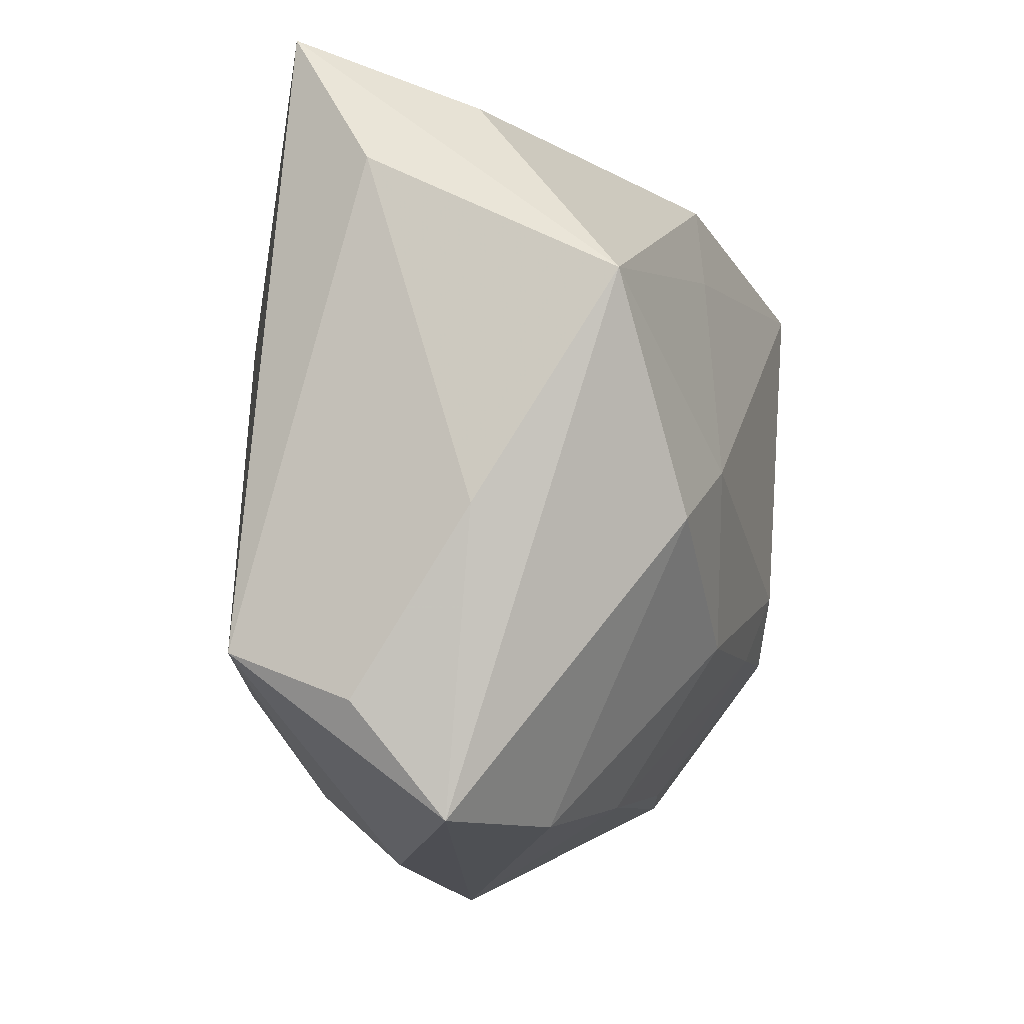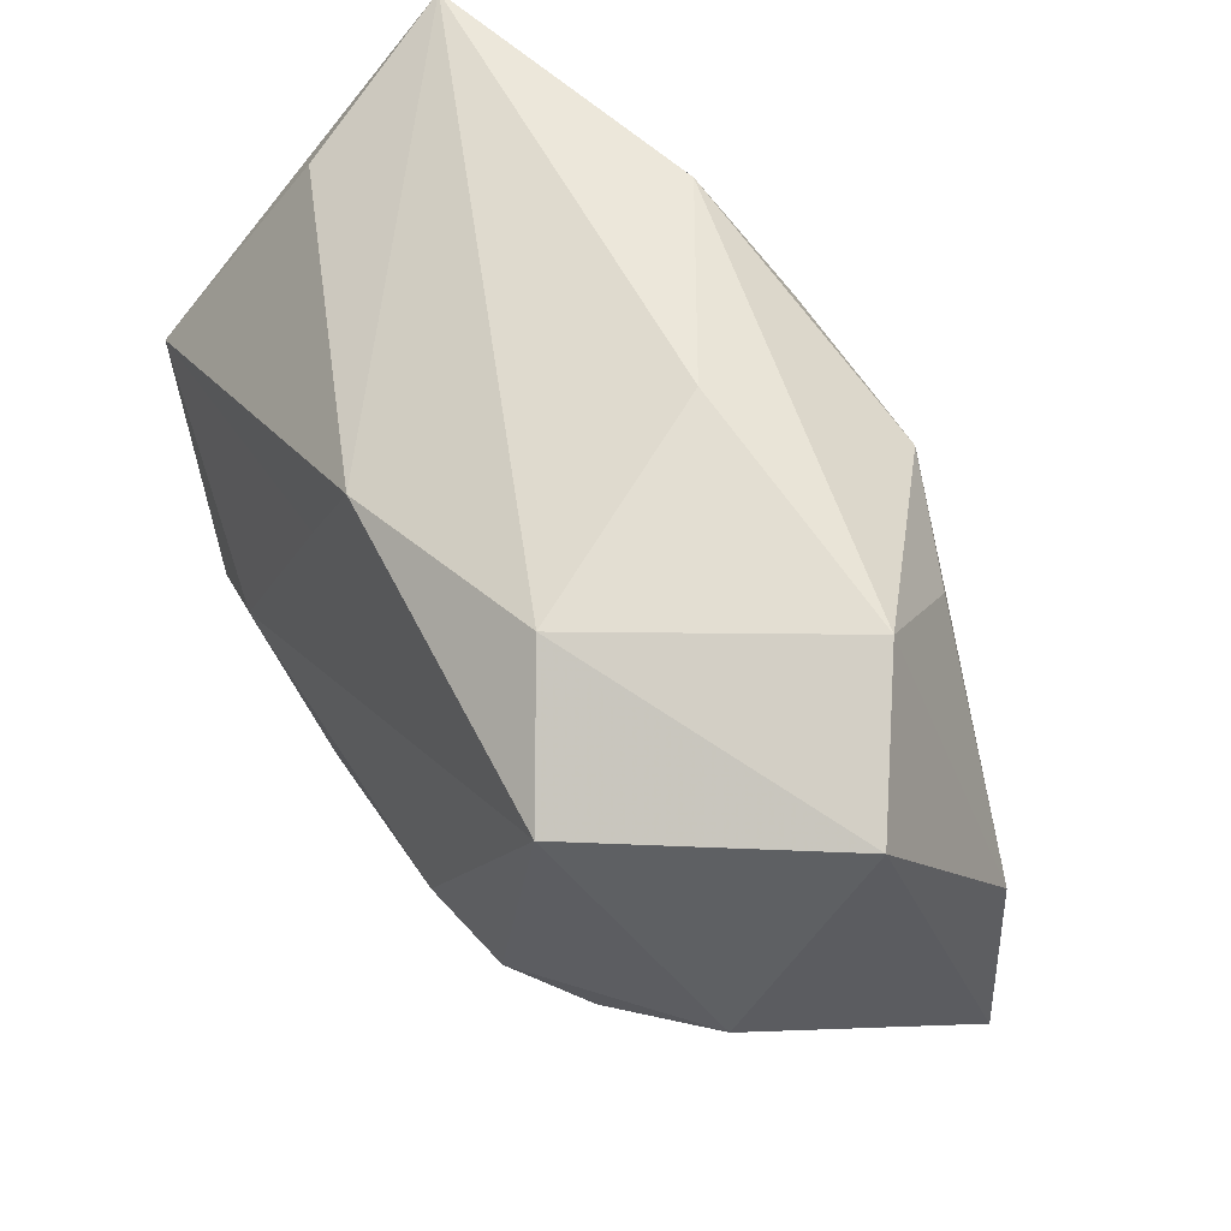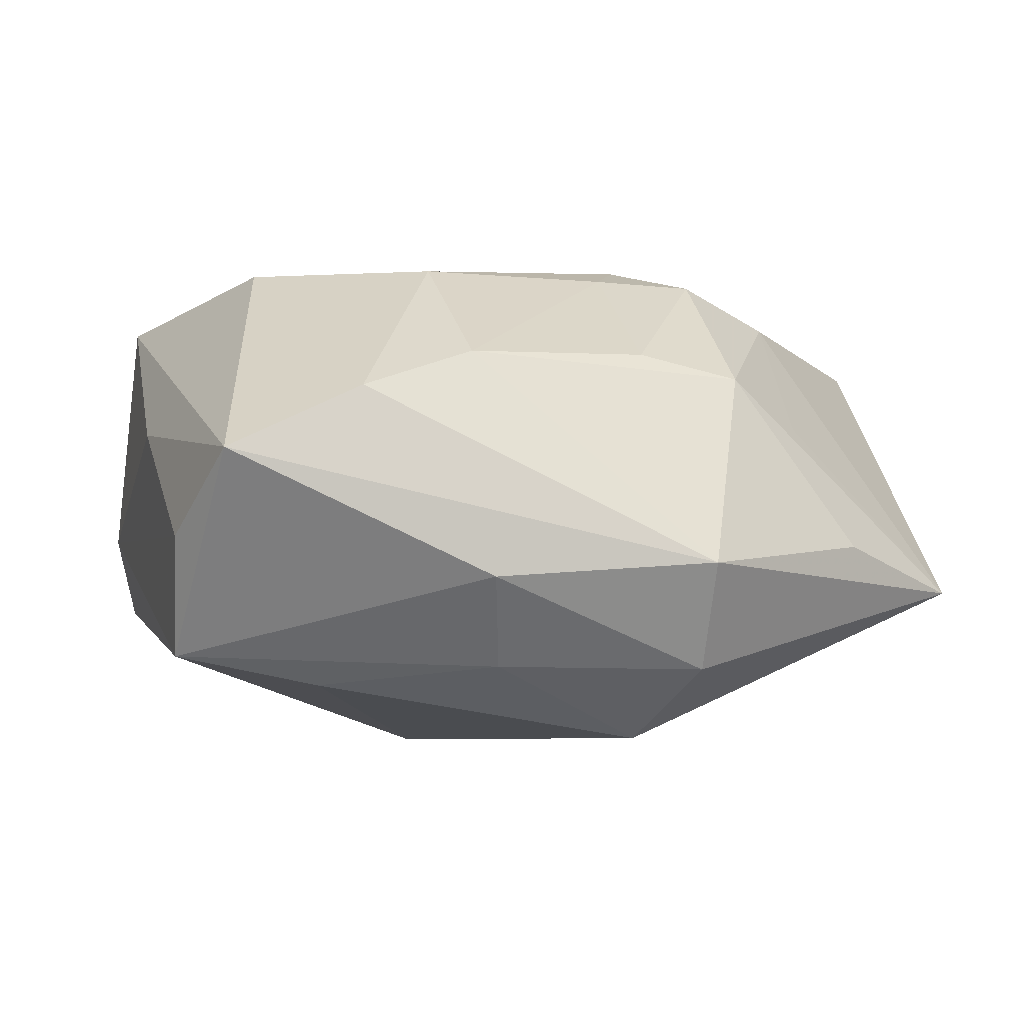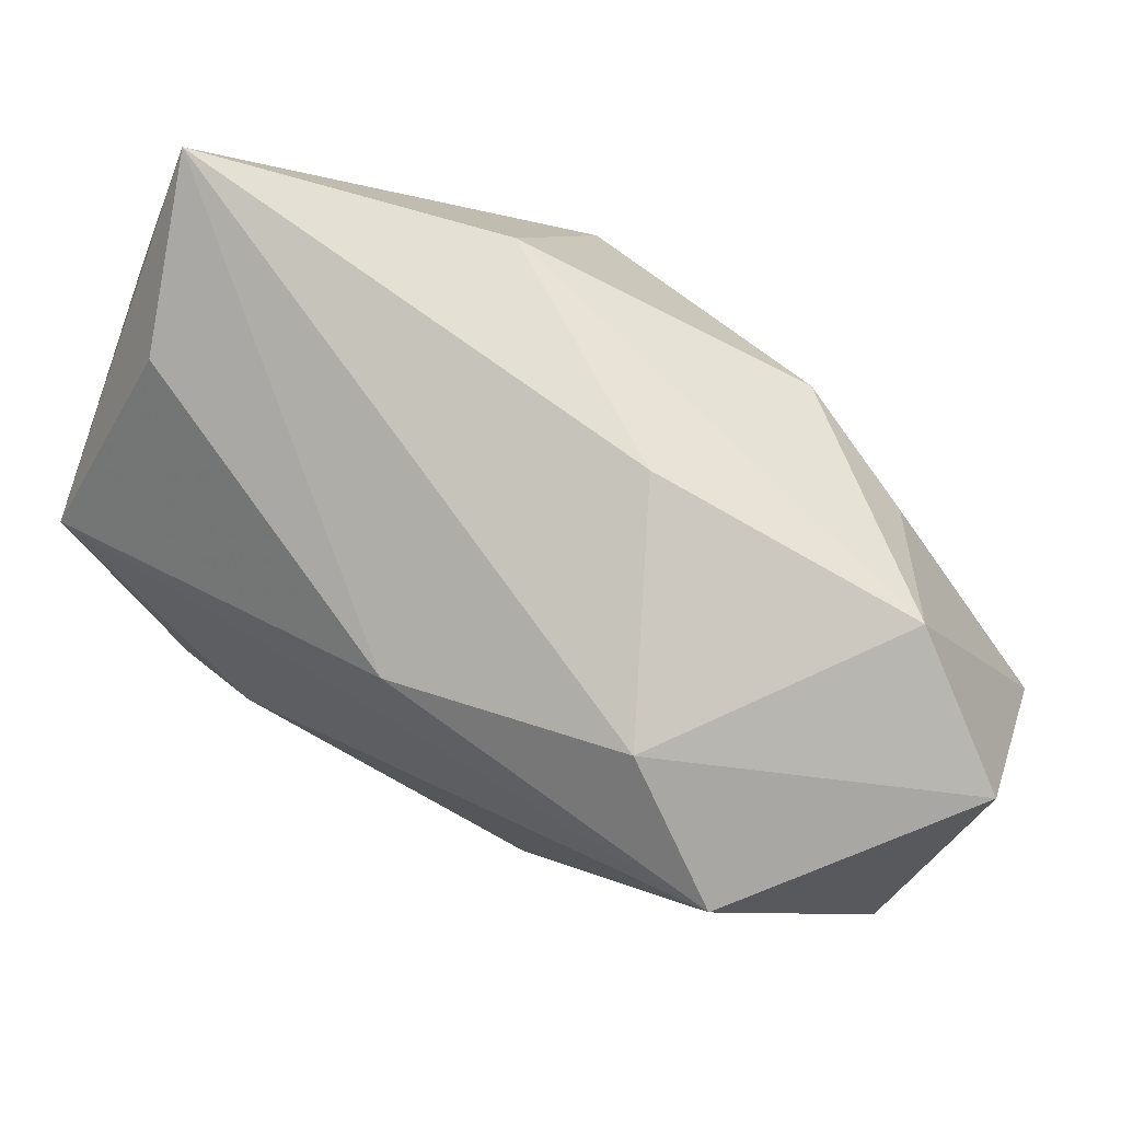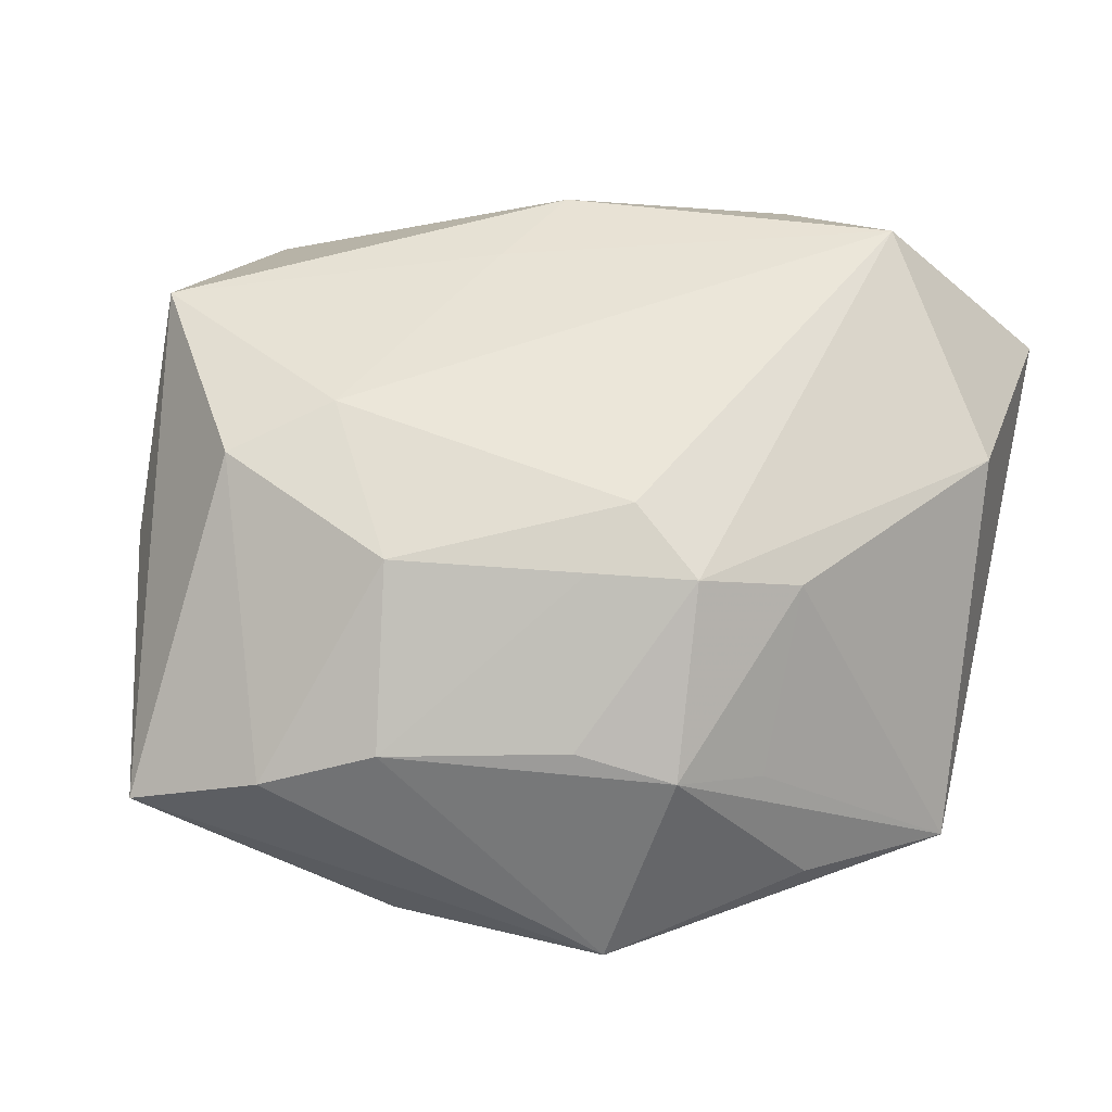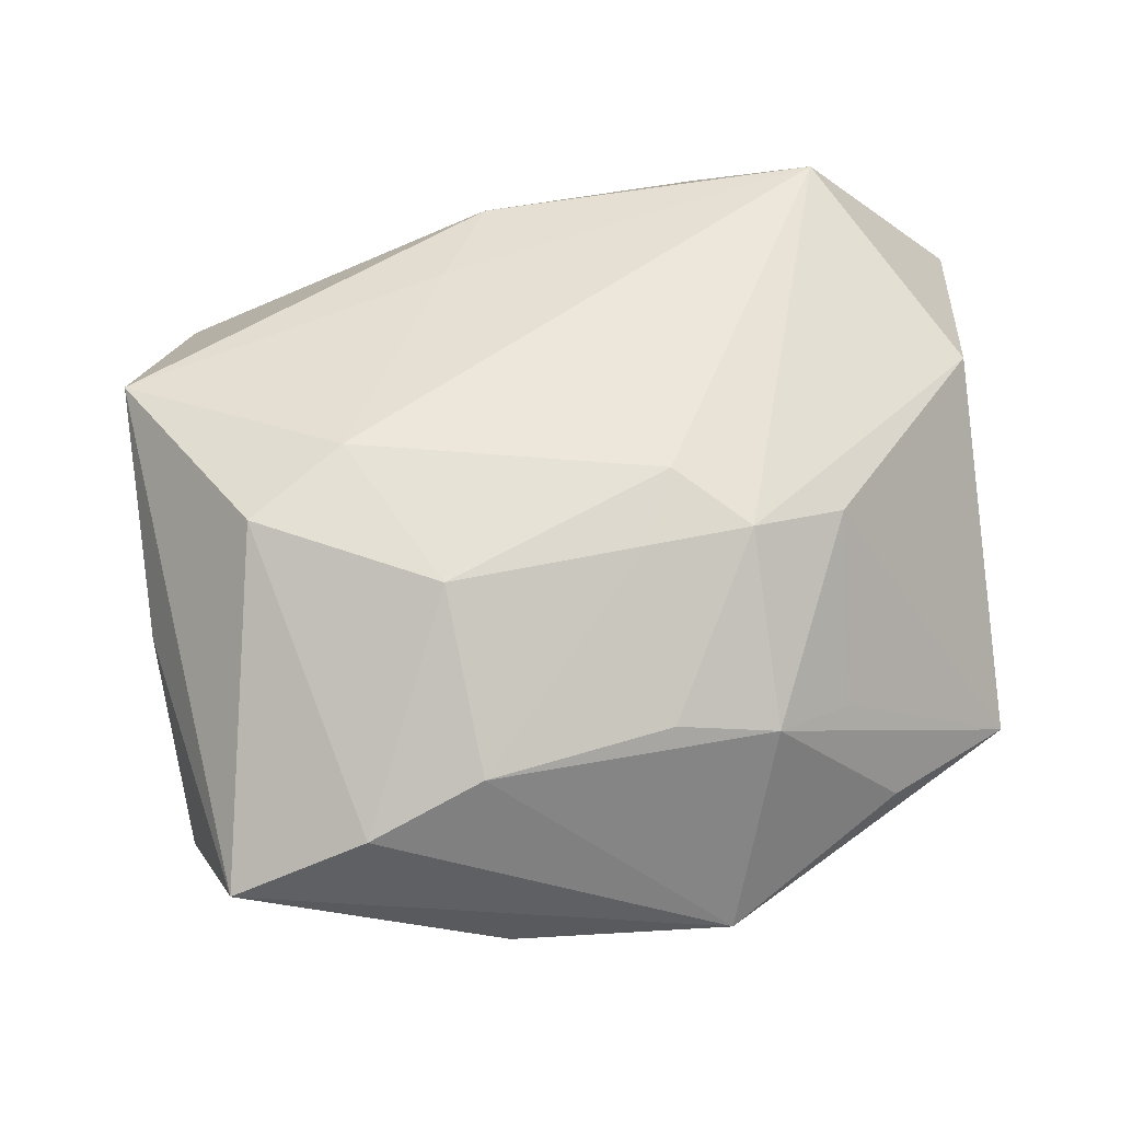
<metadata>
{"format":"obj","ext":"obj","renderer":"f3d","projection":"perspective","resolution":1024,"background":"white","views":[{"elev":-16.4,"azim":-75.8,"up":"+Y"},{"elev":58.1,"azim":56.0,"up":"+Y"},{"elev":-5.0,"azim":-9.0,"up":"+Z"},{"elev":78.4,"azim":28.1,"up":"+Y"},{"elev":57.0,"azim":13.2,"up":"+Z"},{"elev":53.8,"azim":-4.1,"up":"+Z"}]}
</metadata>
<code>
v 0.02518 0.02296 -0.01261
v 0.01782 -0.02862 0.009679
v -0.00481 -0.02998 -0.01724
v 0.03895 0.007202 0.0152
v 0.01439 0.02418 -0.01802
v 0.0264 0.02511 0.02305
v 0.02498 -0.0112 0.01734
v -0.006056 -0.03679 -0.009481
v 0.01358 -0.03202 -0.01747
v -0.008534 0.01638 0.02038
v 0.008759 -0.02884 0.01176
v -0.01813 -0.005314 0.02305
v -0.03387 -0.02725 -0.005546
v 0.04155 0.008901 -0.007455
v -0.03788 0.006646 0.01811
v 0.02725 0.01126 -0.01385
v 0.007169 -0.01647 0.02094
v 0.009069 -0.02292 -0.02379
v 0.03067 0.03356 -0.002847
v -0.03979 0.01796 -0.002955
v -0.01003 -0.01909 0.02096
v -0.01772 -0.0357 0.007396
v 0.01595 0.03115 0.01589
v 0.02982 -0.0265 -0.005747
v -0.03657 -0.01207 0.005356
v -0.03801 0.03062 -0.01016
v 0.00706 0.0342 -0.003488
v 0.02471 -0.02393 0.005663
v -0.03366 -0.02266 -0.01625
v 0.04159 0.02862 0.0055
v 0.04159 -0.01796 -0.009658
v -0.02981 -0.03676 0.001535
v -0.01123 0.03058 -0.01594
v -0.007637 -0.0326 0.01114
v -0.02642 -0.01166 0.02132
v 0.009779 -0.009881 0.02305
v 0.01643 -0.01496 0.0208
v -0.02068 -0.02345 -0.01888
v -0.03336 0.02449 0.005068
v 0.01371 -0.03767 -0.008099
v -0.004385 0.02543 0.01905
v -0.008271 0.01335 -0.02441
f 12 6 10
f 10 6 41
f 4 31 30
f 30 6 4
f 41 6 23
f 23 19 27
f 23 6 30
f 30 19 23
f 30 31 14
f 14 19 30
f 1 19 14
f 31 18 16
f 16 14 31
f 9 3 18
f 9 31 40
f 9 18 31
f 38 3 29
f 18 3 38
f 38 29 42
f 42 18 38
f 8 32 29
f 29 3 8
f 40 32 8
f 8 9 40
f 3 9 8
f 22 32 40
f 40 34 22
f 22 35 32
f 41 23 26
f 26 23 27
f 42 29 26
f 31 4 7
f 5 19 1
f 5 18 42
f 5 16 18
f 1 14 5
f 14 16 5
f 29 32 13
f 32 25 13
f 15 10 41
f 15 25 32
f 32 35 15
f 12 10 15
f 15 35 12
f 2 34 40
f 33 26 27
f 27 19 33
f 19 5 33
f 42 26 33
f 33 5 42
f 41 26 39
f 39 15 41
f 26 15 39
f 25 15 20
f 20 15 26
f 20 26 29
f 29 13 20
f 20 13 25
f 40 31 24
f 24 2 40
f 31 2 24
f 31 7 28
f 28 2 31
f 7 2 28
f 34 2 11
f 11 17 34
f 37 2 7
f 37 11 2
f 17 11 37
f 37 4 6
f 37 7 4
f 12 35 21
f 34 17 21
f 21 22 34
f 35 22 21
f 12 21 36
f 36 21 17
f 17 37 36
f 36 6 12
f 36 37 6

</code>
